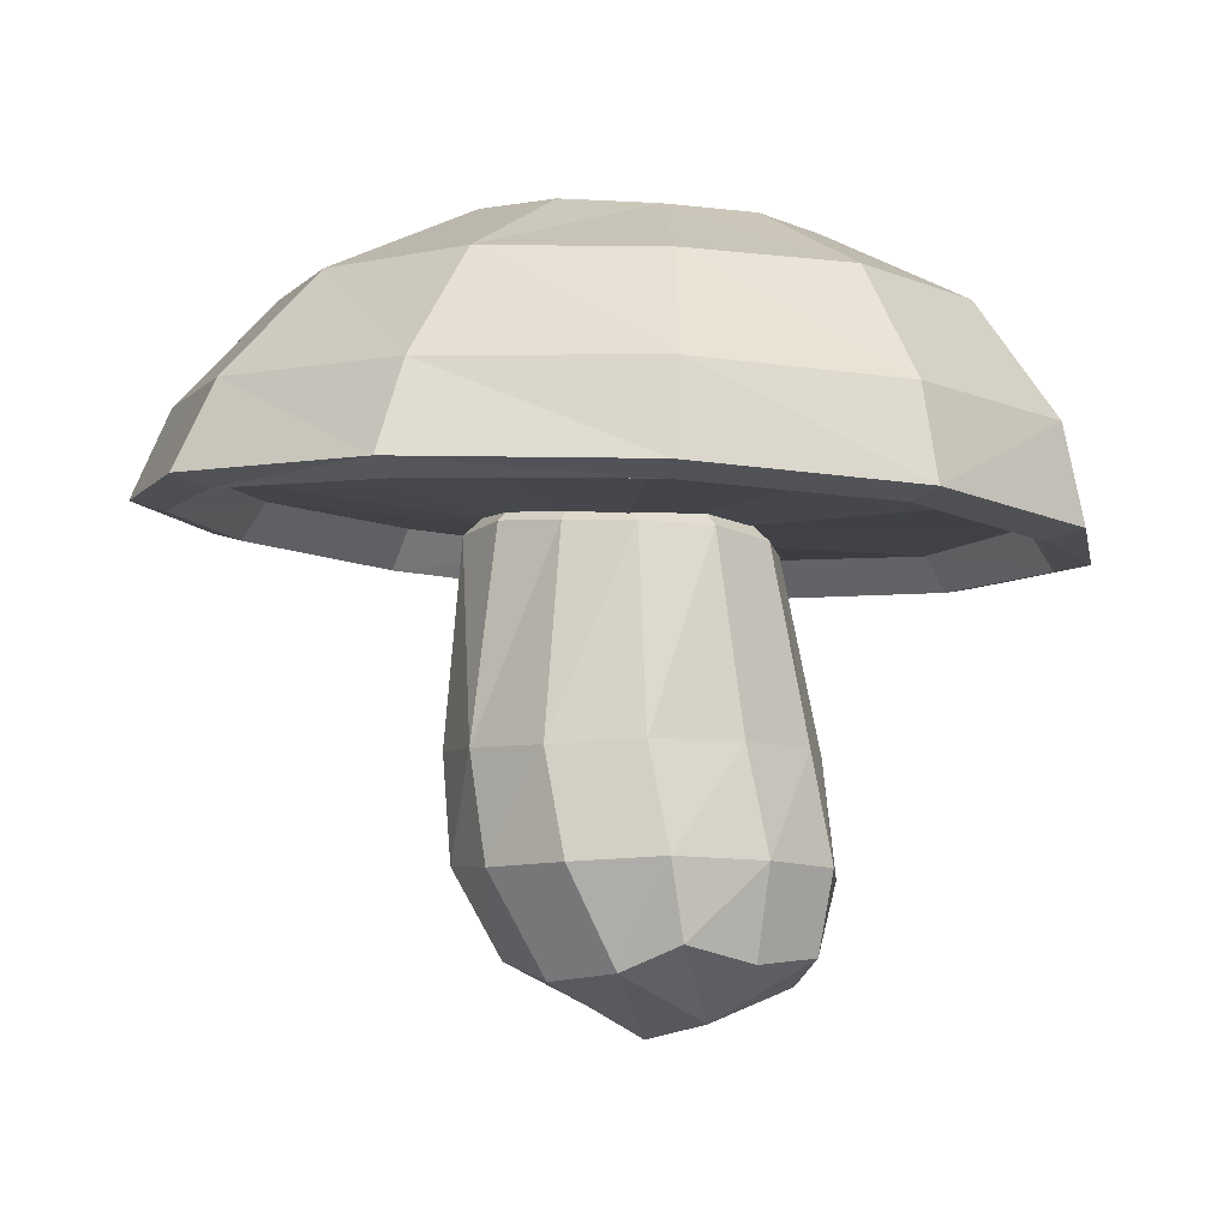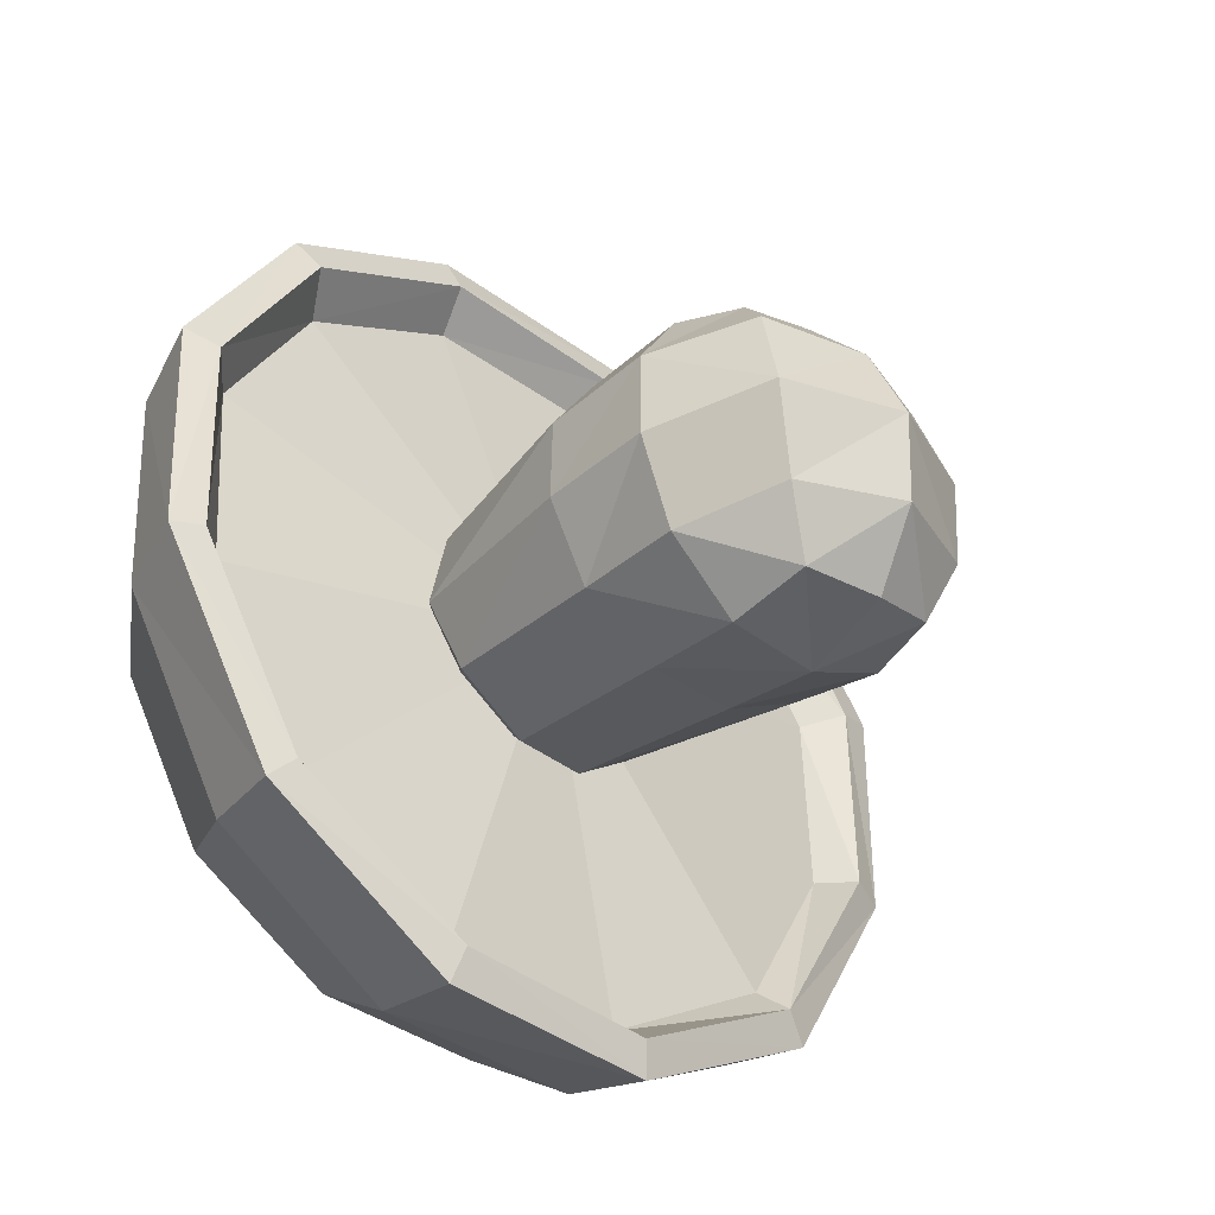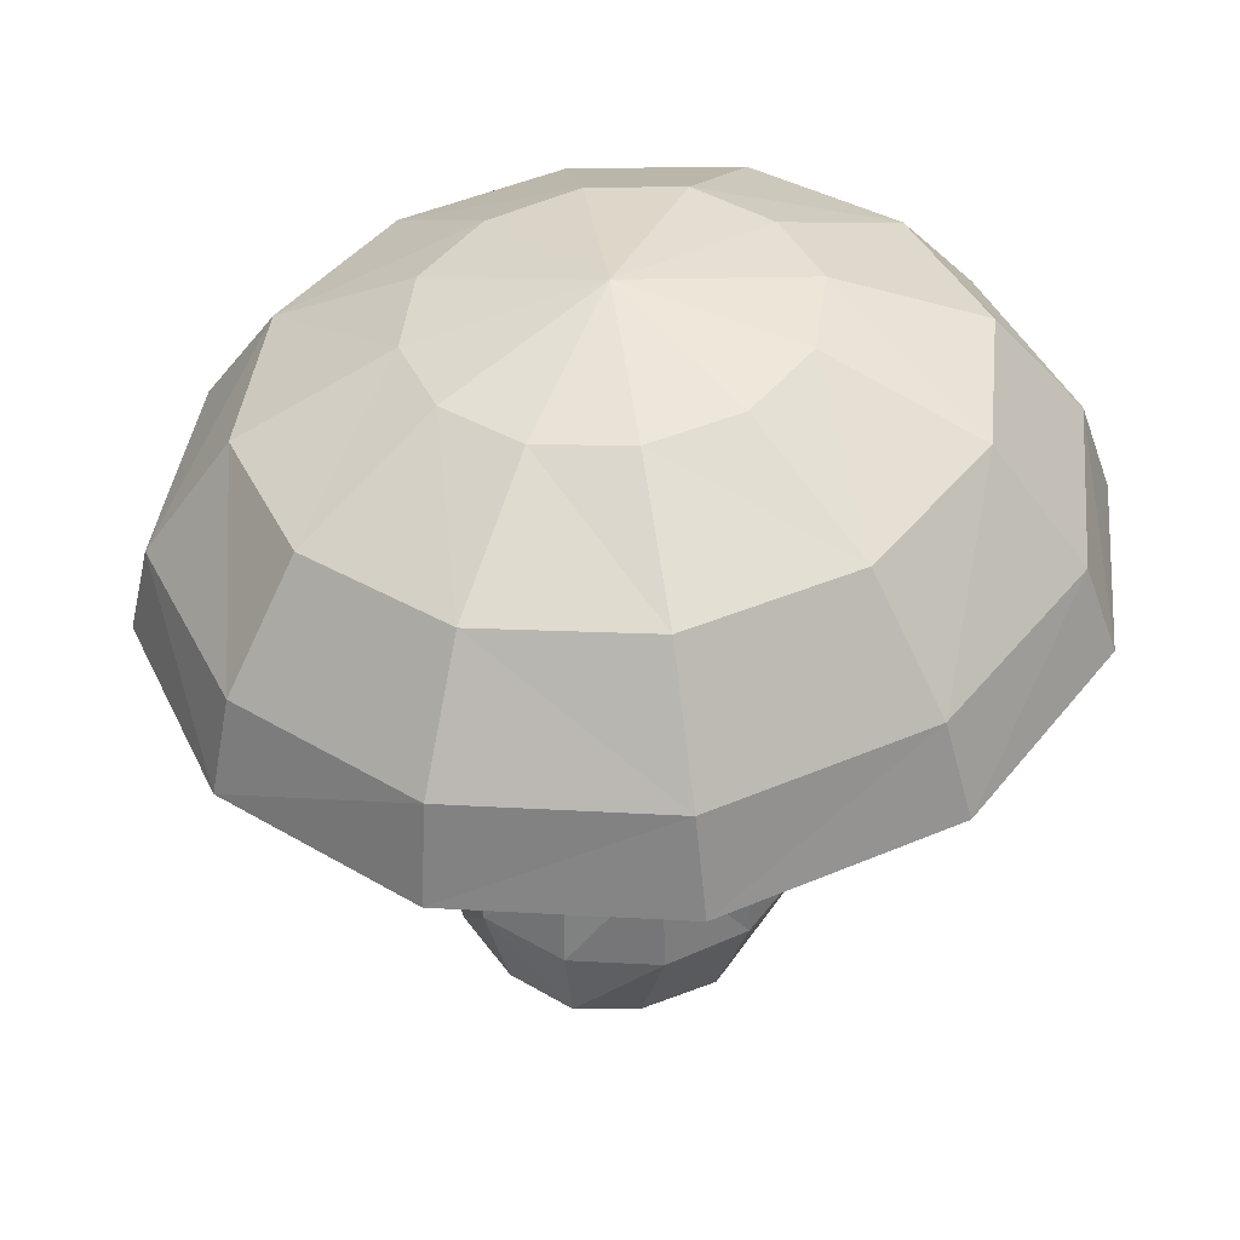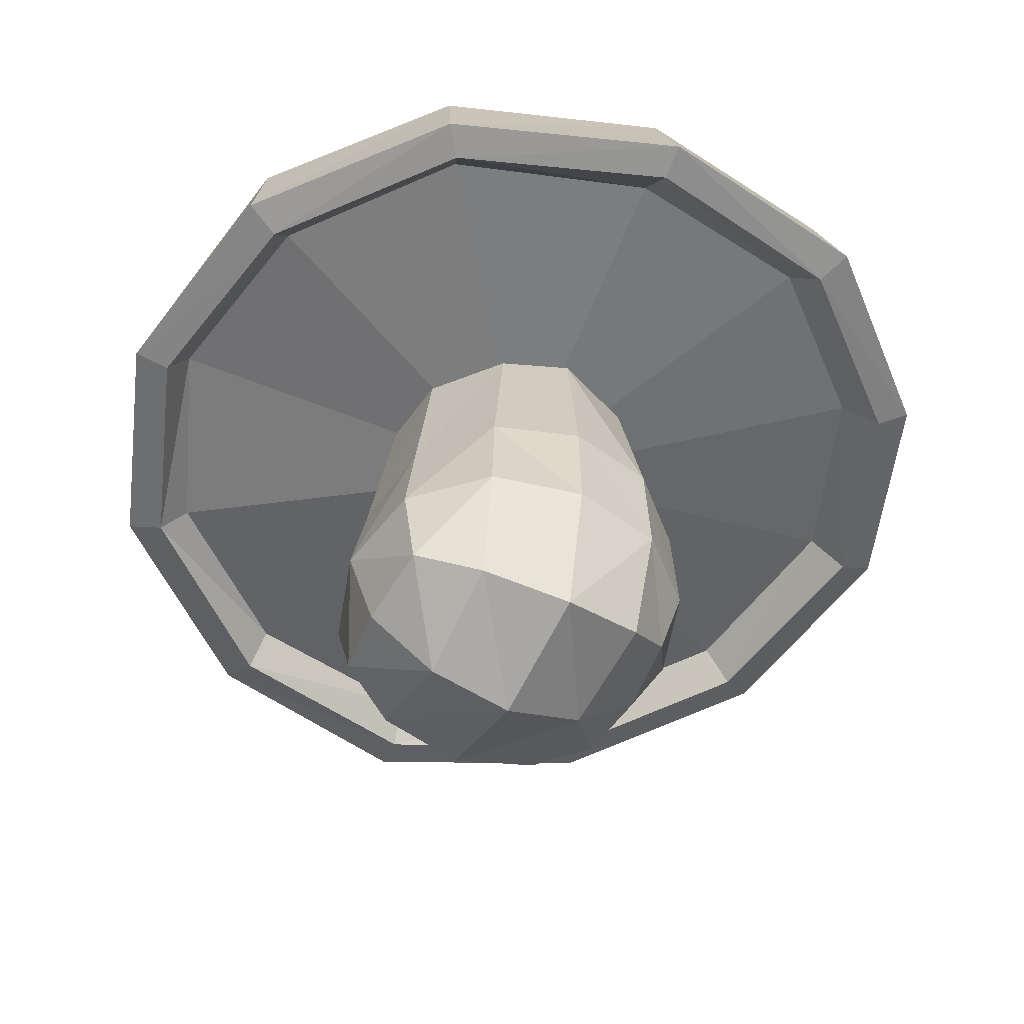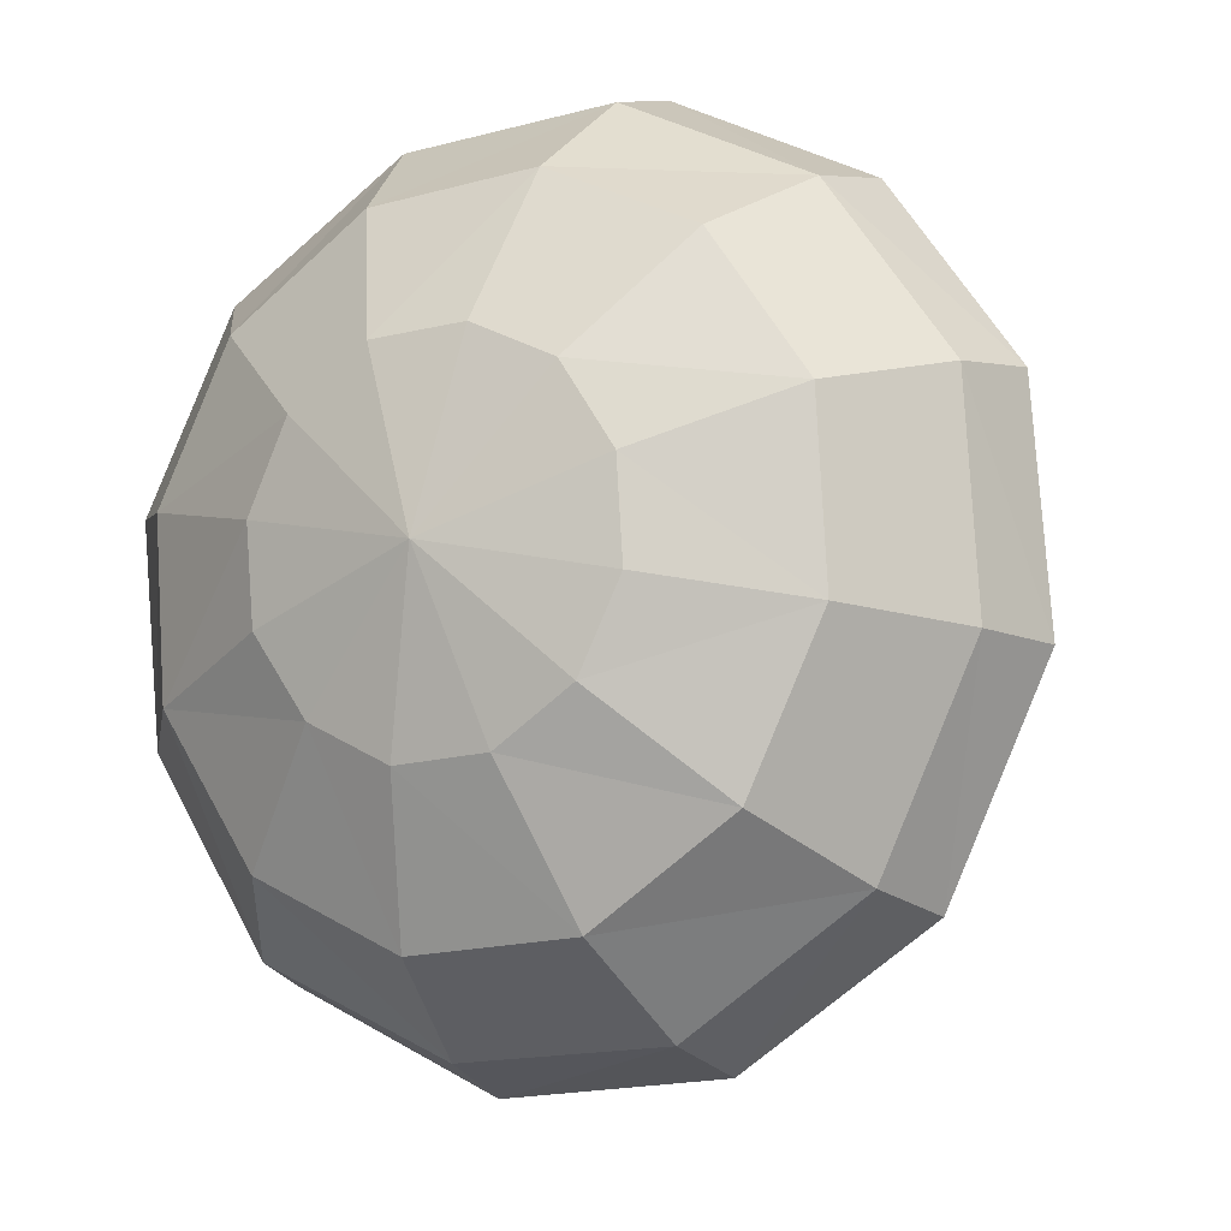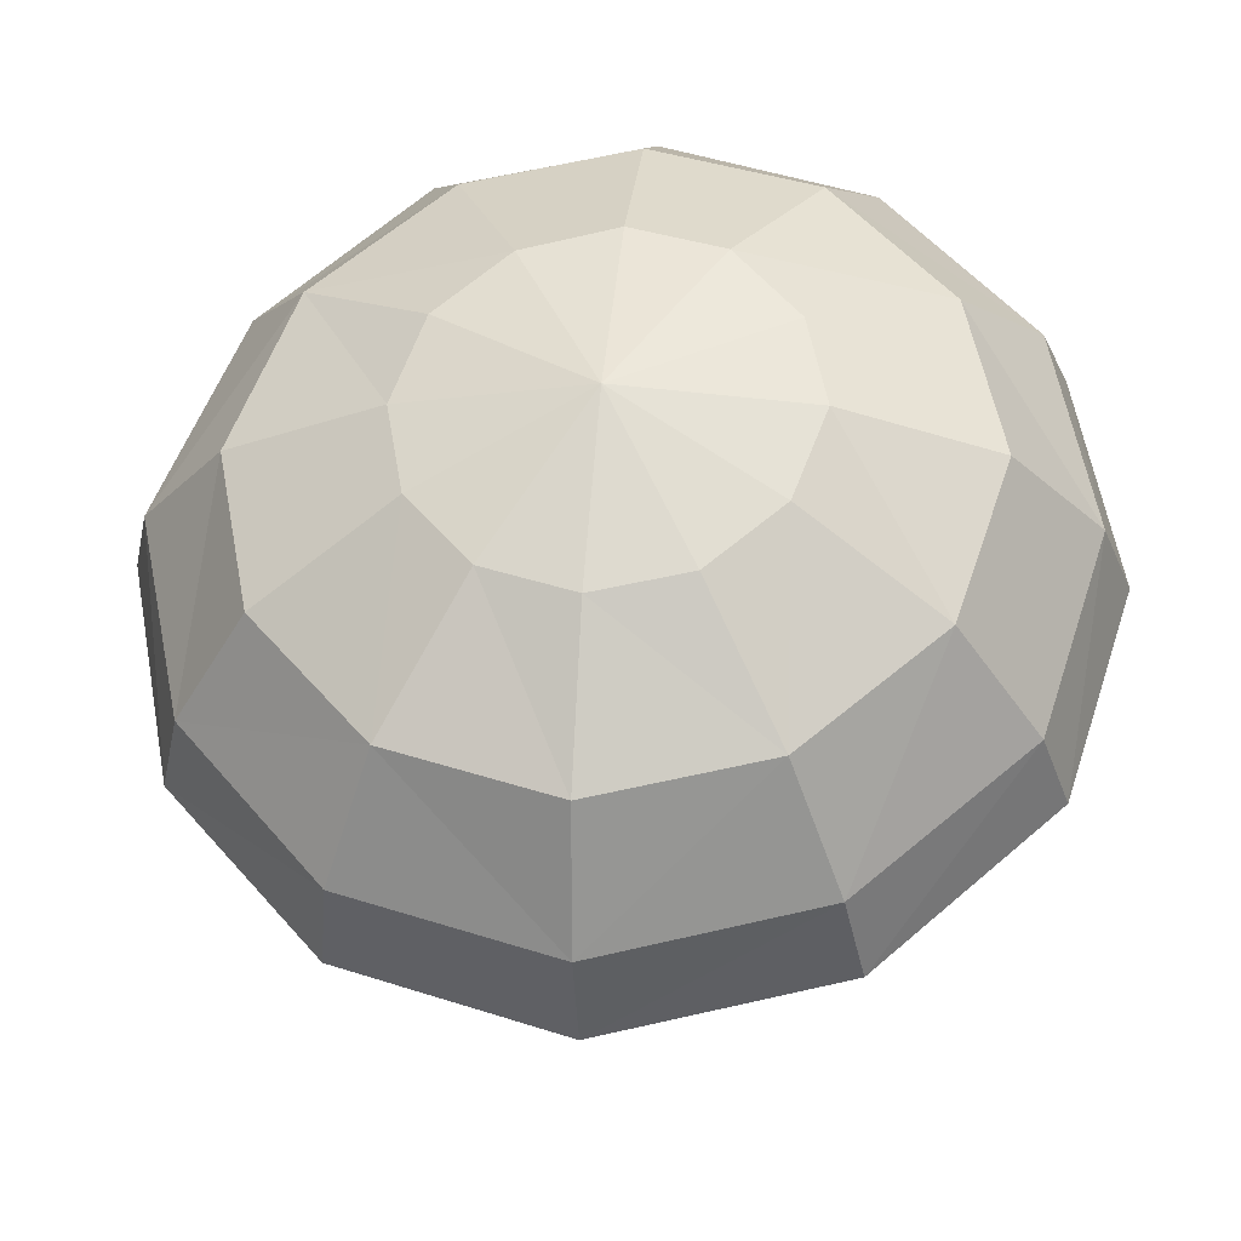
<metadata>
{"format":"obj","ext":"obj","renderer":"f3d","projection":"perspective","resolution":1024,"background":"white","views":[{"elev":-9.4,"azim":-48.1,"up":"+Z"},{"elev":-36.7,"azim":136.9,"up":"+Y"},{"elev":39.2,"azim":38.1,"up":"+Z"},{"elev":-56.2,"azim":55.0,"up":"+Z"},{"elev":-14.8,"azim":26.7,"up":"+Y"},{"elev":56.5,"azim":51.2,"up":"+Z"}]}
</metadata>
<code>
o lolMesh_BantamTrap
v 0.7687 0.2295 -1.12
v 0.775 -0.1612 -0.6356
v 0.4595 0.499 -1.369
v 0.7687 0.2295 -1.12
v 0.7545 0.2196 -0.6233
v 0.6464 -0.541 -1.143
v 0.5512 0.549 -1.084
v 0.537 0.5349 -0.6115
v 0.7957 -0.1709 -1.146
v 0.5597 0.2762 -1.546
v -0.5264 0.4838 -1.104
v 0.5512 0.549 -1.084
v 0.5826 -0.09337 -1.642
v 0.138 0.5724 -1.391
v 0.4681 -0.4597 -1.575
v -0.2115 0.705 -1.075
v -0.192 0.5914 -1.352
v 0.003245 -0.401 -1.731
v 0.6055 -0.5044 -0.6471
v 0.08885 0.3085 -1.641
v 0.1937 0.7227 -1.076
v 0.6464 -0.541 -1.143
v 0.04761 -0.03764 -1.784
v -0.3445 0.3699 -1.476
v 0.3245 -0.7792 -1.127
v 0.3064 -0.71 -1.476
v 0.3556 0.5321 0.2373
v 0.7957 -0.1709 -1.146
v 1.841 0.6617 0.3224
v -0.5588 1.924 0.4223
v 0.4494 1.951 0.4292
v 0.4099 1.81 0.3766
v 1.691 0.6151 0.2717
v -0.6843 -0.2825 -1.137
v -0.4777 -0.5152 -0.6678
v -0.6976 0.2141 -0.6655
v -0.4603 -0.6178 -1.118
v -1.643 0.4411 0.3786
v 0.3633 1.662 0.5446
v -0.6929 -0.1786 -0.6835
v -0.6843 -0.2825 -1.137
v -0.6997 0.1202 -1.137
v -0.4559 -0.3429 -1.55
v -0.6997 0.1202 -1.137
v -0.5082 0.5507 -0.6373
v -0.3695 -0.6021 -1.447
v -0.4603 -0.6178 -1.118
v -0.4899 0.4654 0.2362
v -0.2459 0.6562 0.2002
v -0.1419 -0.5764 0.198
v -0.3988 -0.3989 0.2005
v -0.5868 0.1749 0.2476
v 0.07385 0.67 0.2412
v -0.3988 -0.3989 0.2005
v 0.6226 -0.09366 0.2414
v 0.5295 0.2801 0.2568
v 0.205 0.7252 -0.6117
v -0.2115 0.705 -1.075
v 0.1937 0.7227 -1.076
v -0.5398 -0.125 0.2193
v -0.02232 0.05869 0.8177
v -0.02232 0.05869 0.8177
v 0.1858 -0.5827 0.1764
v 0.4958 -0.3835 0.1812
v -0.08791 -0.7954 -1.125
v -0.08791 -0.7954 -1.125
v -0.5264 0.4838 -1.104
v -0.1247 -0.7068 -0.6621
v -0.4532 0.02557 -1.571
v -0.5588 1.924 0.4223
v -0.4603 -0.6178 -1.118
v 0.4494 1.951 0.4292
v 1.558 0.5499 0.4241
v 1.104 1.257 0.4944
v 1.207 1.38 0.3221
v -0.4777 -0.5152 -0.6678
v 1.308 1.485 0.3689
v 1.576 -0.3301 0.3377
v 0.2732 -0.7097 -0.6581
v 0.4225 1.789 0.8306
v -0.5237 1.782 0.3791
v -0.179 0.7416 -0.6193
v -0.04557 -0.6906 -1.514
v 0.3245 -0.7792 -1.127
v -0.02232 0.05869 0.2418
v -0.5082 1.641 0.5331
v -0.1807 -0.8333 1.399
v 0.01632 -0.08772 1.629
v -0.5356 -0.6372 1.397
v -0.9842 -1.101 1.035
v -0.3314 -1.448 1.046
v -0.4096 -1.771 0.5336
v 1.875 -0.364 0.2279
v 1.726 0.5858 0.7085
v 1.841 0.6617 0.3224
v 1.375 0.4127 1.214
v 1.381 -0.3574 1.136
v 0.7639 -0.2521 1.464
v 0.5147 -1.758 0.5418
v 0.4053 -1.429 1.058
v 1.183 -1.133 0.304
v 0.4564 -1.581 0.2408
v -0.4006 -1.708 0.09342
v -0.3932 -1.611 0.264
v 1.287 -1.192 0.1259
v 1.398 -1.302 0.1572
v -1.445 1.414 0.3655
v 0.982 1.035 1.268
v -1.445 1.414 0.3655
v -1.339 1.314 0.3263
v -0.5688 0.487 1.522
v -1.246 -1.341 0.5417
v -1.045 0.9686 1.206
v 0.1907 0.7117 1.549
v -1.731 -0.4287 0.154
v -1.955 0.5486 0.2767
v -1.142 -1.169 0.2244
v -1.611 -0.4186 0.3096
v 0.2221 -0.8233 1.403
v 1.307 -1.256 0.5704
v 1.308 1.485 0.3689
v 1.034 -1.036 1.094
v 0.5697 -0.6154 1.435
v 1.228 1.355 0.7869
v 0.5508 0.52 1.547
v 1.398 -1.302 0.1572
v -1.249 1.195 0.4616
v 0.7569 0.1647 1.504
v 1.746 -0.3789 0.6287
v -1.224 -1.258 0.1146
v -1.794 0.508 0.2365
v 0.5495 -1.831 0.1202
v 0.5495 -1.831 0.1202
v -0.4333 -1.862 0.127
v 0.504 -1.671 0.08228
v -1.329 -1.38 0.1508
v -1.884 -0.4719 0.2046
v 0.3344 1.375 1.279
v -1.796 0.4753 0.6594
v -0.2192 0.7042 1.555
v -1.955 0.5486 0.2767
v -1.401 0.3276 1.137
v -0.7619 0.123 1.477
v -0.7474 -0.2888 1.438
v -1.74 -0.479 0.5919
v -1.374 -0.4382 1.087
v -0.4333 -1.862 0.127
v 1.875 -0.364 0.2279
v -1.329 -1.38 0.1508
v 1.726 -0.3302 0.1954
v -0.5199 1.765 0.8164
v -1.338 1.285 0.7496
v -1.884 -0.4719 0.2046
v -0.4078 1.35 1.27
f 34 37 35
f 40 34 35
f 42 34 40
f 36 42 40
f 42 36 67
f 36 45 67
f 67 45 58
f 40 35 51
f 60 40 51
f 36 40 60
f 52 36 60
f 52 48 36
f 48 45 36
f 45 48 49
f 82 45 49
f 45 82 58
f 59 58 82
f 62 60 51
f 62 52 60
f 62 48 52
f 62 49 48
f 62 53 49
f 49 53 82
f 53 57 82
f 57 59 82
f 59 57 8
f 7 59 8
f 7 8 5
f 1 7 5
f 62 27 53
f 57 53 27
f 8 57 27
f 8 27 56
f 5 8 56
f 5 56 55
f 2 5 55
f 1 5 2
f 28 1 2
f 28 2 19
f 6 28 19
f 62 56 27
f 62 55 56
f 25 6 19
f 79 25 19
f 25 79 66
f 79 68 66
f 71 66 68
f 76 71 68
f 76 68 50
f 54 76 50
f 19 64 79
f 64 63 79
f 79 63 68
f 63 50 68
f 63 61 50
f 61 54 50
f 19 2 64
f 2 55 64
f 64 55 61
f 64 61 63
f 12 3 21
f 3 14 21
f 16 21 14
f 17 16 14
f 16 17 11
f 17 24 11
f 44 11 24
f 3 12 4
f 10 3 4
f 10 20 3
f 20 14 3
f 17 14 20
f 24 17 20
f 69 24 20
f 69 44 24
f 41 44 69
f 43 41 69
f 47 41 43
f 13 10 4
f 20 10 13
f 23 20 13
f 23 69 20
f 69 23 43
f 23 18 43
f 46 43 18
f 46 47 43
f 47 46 65
f 9 13 4
f 15 13 9
f 23 13 15
f 18 23 15
f 15 26 18
f 26 83 18
f 83 46 18
f 46 83 65
f 83 26 65
f 26 84 65
f 22 84 26
f 15 22 26
f 22 15 9
f 29 148 33
f 148 150 33
f 33 150 73
f 33 73 74
f 75 33 74
f 33 75 77
f 29 33 77
f 150 148 105
f 78 150 105
f 150 78 73
f 78 85 73
f 85 74 73
f 39 74 85
f 39 32 74
f 32 75 74
f 32 72 75
f 72 77 75
f 148 106 105
f 105 106 135
f 101 105 135
f 101 78 105
f 101 85 78
f 106 133 135
f 135 133 147
f 103 135 147
f 102 135 103
f 102 101 135
f 85 101 102
f 147 149 103
f 149 130 103
f 104 103 130
f 104 102 103
f 104 85 102
f 130 149 153
f 115 130 153
f 115 118 130
f 118 117 130
f 117 104 130
f 117 85 104
f 131 115 153
f 131 38 115
f 38 118 115
f 85 118 38
f 85 117 118
f 116 131 153
f 116 107 131
f 107 110 131
f 131 110 127
f 38 131 127
f 127 85 38
f 86 85 127
f 86 39 85
f 39 86 81
f 32 39 81
f 81 110 107
f 81 86 110
f 86 127 110
f 70 81 107
f 32 81 70
f 72 32 70
f 109 152 30
f 152 151 30
f 30 151 31
f 151 80 31
f 31 80 124
f 121 31 124
f 121 124 95
f 152 109 139
f 152 139 142
f 113 152 142
f 151 152 113
f 154 151 113
f 80 151 154
f 138 80 154
f 124 80 138
f 109 141 139
f 139 141 137
f 145 139 137
f 139 145 142
f 145 146 142
f 142 146 143
f 142 143 111
f 113 142 111
f 154 113 111
f 140 154 111
f 154 140 138
f 137 136 145
f 136 112 145
f 145 112 146
f 112 90 146
f 146 90 89
f 144 146 89
f 146 144 143
f 144 88 143
f 111 143 88
f 140 111 88
f 114 140 88
f 140 114 138
f 112 136 134
f 92 112 134
f 90 112 92
f 91 90 92
f 89 90 91
f 87 89 91
f 89 87 88
f 144 89 88
f 92 134 99
f 99 100 92
f 100 91 92
f 91 100 87
f 100 119 87
f 119 88 87
f 134 132 99
f 99 132 120
f 99 120 100
f 120 122 100
f 100 122 119
f 122 123 119
f 88 119 123
f 132 126 120
f 120 126 129
f 129 97 120
f 97 122 120
f 122 97 123
f 97 98 123
f 123 98 88
f 98 128 88
f 125 88 128
f 88 125 114
f 126 93 129
f 94 129 93
f 129 94 96
f 97 129 96
f 97 96 128
f 98 97 128
f 95 94 93
f 124 94 95
f 124 108 94
f 108 96 94
f 96 108 125
f 128 96 125
f 108 124 138
f 138 114 108
f 114 125 108

</code>
